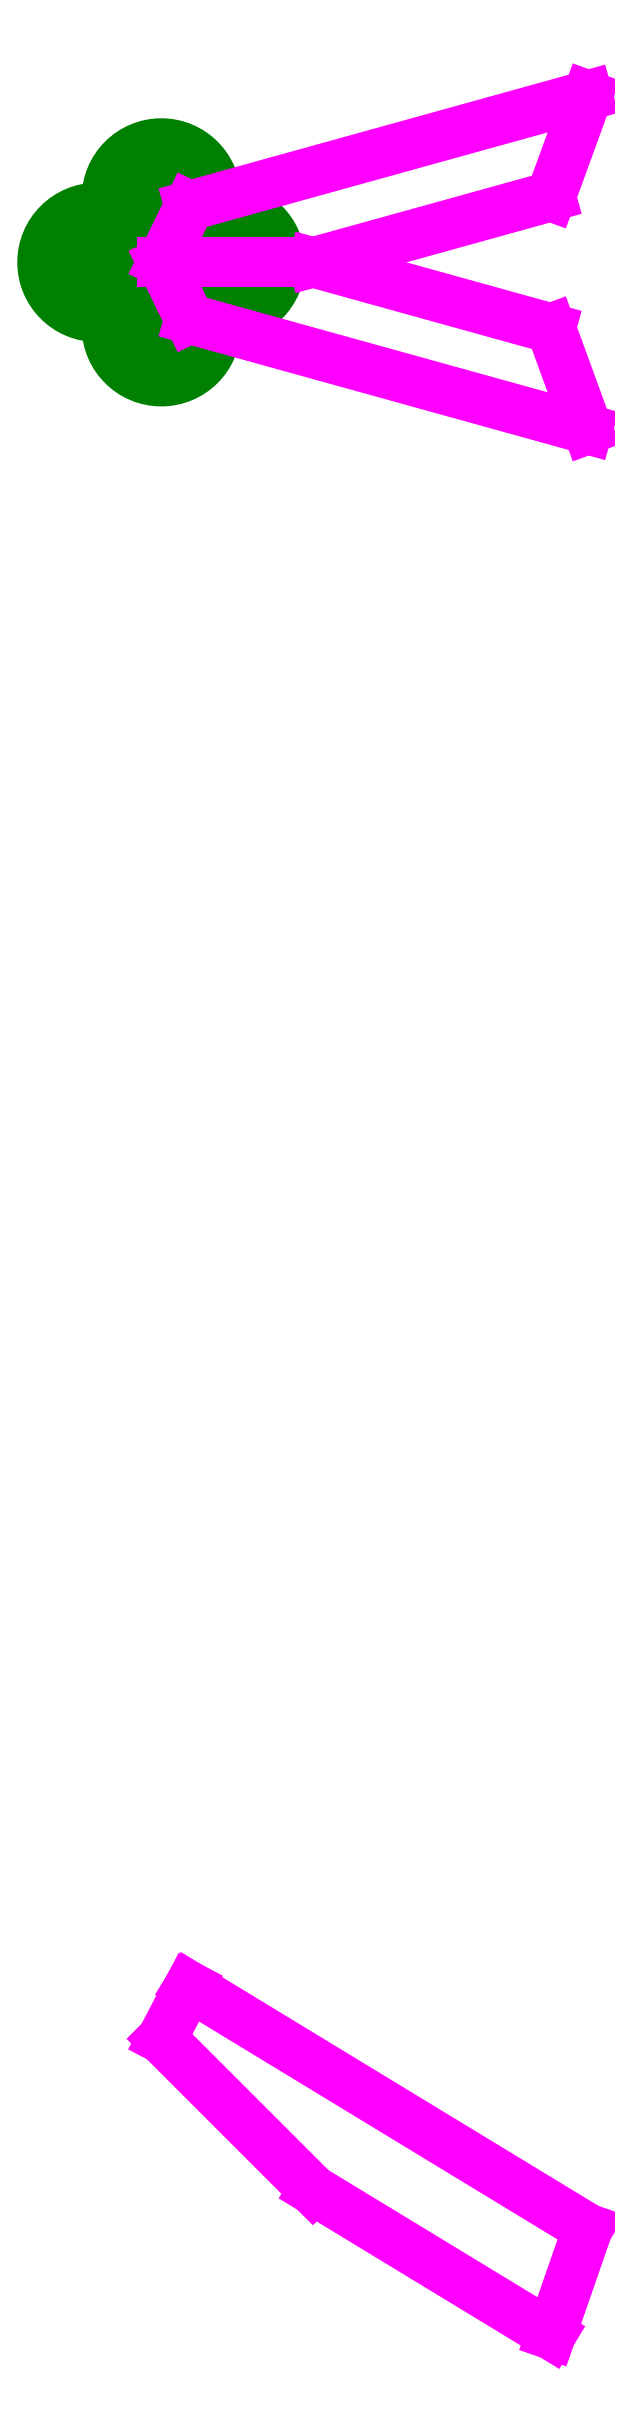
<metadata>
{"format":"dxf","ext":"dxf","renderer":"ezdxf+matplotlib","layout":"modelspace","background":"white","min_lineweight":24,"dpi":150}
</metadata>
<code>
0
SECTION
2
ENTITIES
0
DIMENSION
8
mesures
2
*D1
10
245.1
20
-323.7
30
0
11
-1.421e-13
21
-313.1
31
0
70
   33
71
    5
72
    0
3
Standard
53
0
210
0
220
0
230
1
13
-245.1
23
5.268e-14
33
0
14
245.1
24
-1.463e-13
34
0
0
DIMENSION
8
mesures
2
*D2
10
207.6
20
-288
30
0
11
-8.527e-14
21
-277.4
31
0
70
   33
71
    5
72
    0
3
Standard
53
0
210
0
220
0
230
1
13
-207.6
23
3.847e-14
33
0
14
207.6
24
-1.463e-13
34
0
0
DIMENSION
8
mesures
2
*D3
10
75
20
-362.9
30
0
11
-1.421e-13
21
-352.3
31
0
70
   33
71
    5
72
    0
3
Standard
53
0
210
0
220
0
230
1
13
-75
23
-132.6
33
0
14
75
24
-132.6
34
0
0
DIMENSION
8
mesures
2
*D4
10
112.5
20
-394.1
30
0
11
-8.527e-14
21
-383.5
31
0
70
   33
71
    5
72
    0
3
Standard
53
0
210
0
220
0
230
1
13
-112.5
23
-132.6
33
0
14
112.5
24
-132.6
34
0
0
DIMENSION
8
mesures
2
*D5
10
132.6
20
-435.5
30
0
11
-1.421e-13
21
-424.8
31
0
70
   33
71
    5
72
    0
3
Standard
53
0
210
0
220
0
230
1
13
-132.6
23
5.886e-15
33
0
14
132.6
24
-1.463e-13
34
0
0
CIRCLE
8
calage
10
-132.6
20
1045
40
75
0
CIRCLE
8
calage
10
-132.6
20
1045
40
112.5
0
CIRCLE
8
calage
10
0
20
912.4
40
75
0
CIRCLE
8
calage
10
0
20
912.4
40
112.5
0
CIRCLE
8
calage
10
0
20
1178
40
75
0
CIRCLE
8
calage
10
0
20
1178
40
112.5
0
CIRCLE
8
calage
10
132.6
20
1045
40
75
0
CIRCLE
8
calage
10
132.6
20
1045
40
112.5
0
CIRCLE
8
calage
10
0
20
1045
40
132.6
0
LINE
8
amici
10
877.8
20
701.3
11
802
21
909.2
0
LINE
8
amici
10
802
20
909.2
11
312.1
21
1045
0
LINE
8
amici
10
312.1
20
1045
11
802
21
1181
0
LINE
8
amici
10
802
20
1181
11
877.8
21
1389
0
LINE
8
amici
10
877.8
20
701.3
11
57.58
21
928.6
0
LINE
8
amici
10
57.58
20
928.6
11
1.085
21
1045
0
LINE
8
amici
10
1.085
20
1045
11
57.58
21
1161
0
LINE
8
amici
10
57.58
20
1161
11
877.8
21
1389
0
LINE
8
amici
10
312.1
20
1045
11
1.085
21
1045
0
LINE
8
amici
10
312.1
20
-2923
11
802
21
-3221
0
LINE
8
amici
10
802
20
-3221
11
877.8
21
-3003
0
LINE
8
amici
10
877.8
20
-3003
11
57.58
21
-2504
0
LINE
8
amici
10
57.58
20
-2504
11
1.085
21
-2612
0
LINE
8
amici
10
312.1
20
-2923
11
1.086
21
-2612
0
LINE
8
soufflet
10
2000
20
1412
11
2000
21
678.5
0
LINE
8
soufflet
10
2000
20
678.5
11
2075
21
678.5
0
LINE
8
soufflet
10
2075
20
678.5
11
2075
21
1412
0
LINE
8
soufflet
10
2075
20
1412
11
2000
21
1412
0
LINE
8
soufflet
10
2775
20
1315
11
2775
21
775
0
LINE
8
soufflet
10
2775
20
775
11
2875
21
775
0
LINE
8
soufflet
10
2875
20
775
11
2875
21
1315
0
LINE
8
soufflet
10
2875
20
1315
11
2775
21
1315
0
LINE
8
soufflet
10
2875
20
1315
11
3025
21
1315
0
LINE
8
soufflet
10
3025
20
1315
11
3025
21
775
0
LINE
8
soufflet
10
3025
20
775
11
2875
21
775
0
LINE
8
soufflet
10
2775
20
1315
11
2683
21
1429
0
LINE
8
soufflet
10
2683
20
1429
11
2570
21
1343
0
LINE
8
soufflet
10
2570
20
1343
11
2485
21
1456
0
LINE
8
soufflet
10
2485
20
1456
11
2372
21
1371
0
LINE
8
soufflet
10
2372
20
1371
11
2287
21
1483
0
LINE
8
soufflet
10
2287
20
1483
11
2174
21
1398
0
LINE
8
soufflet
10
2174
20
1398
11
2089
21
1511
0
LINE
8
soufflet
10
2089
20
1511
11
2075
21
1412
0
LINE
8
soufflet
10
2775
20
775
11
2683
21
661.4
0
LINE
8
soufflet
10
2683
20
661.4
11
2570
21
746.8
0
LINE
8
soufflet
10
2570
20
746.8
11
2485
21
634.1
0
LINE
8
soufflet
10
2485
20
634.1
11
2372
21
719.5
0
LINE
8
soufflet
10
2372
20
719.5
11
2287
21
606.7
0
LINE
8
soufflet
10
2287
20
606.7
11
2174
21
692.2
0
LINE
8
soufflet
10
2174
20
692.2
11
2089
21
579.4
0
LINE
8
soufflet
10
2089
20
579.4
11
2075
21
678.5
0
LINE
8
soufflet
10
-370
20
-2354
11
-270
21
-2504
0
LINE
8
soufflet
10
-270
20
-2504
11
270
21
-2504
0
LINE
8
soufflet
10
270
20
-2504
11
370
21
-2354
0
LWPOLYLINE
8
soufflet
90
    4
70
    1
43
0
10
370
20
-2354
10
-370
20
-2354
10
-370
20
-2254
10
370
20
-2254
0
LINE
8
soufflet
10
-500
20
-1554
11
-500
21
-1629
0
LINE
8
soufflet
10
-500
20
-1629
11
500
21
-1629
0
LINE
8
soufflet
10
500
20
-1629
11
500
21
-1554
0
LINE
8
soufflet
10
500
20
-1554
11
-500
21
-1554
0
LINE
8
soufflet
10
-370
20
-2254
11
-483.9
21
-2198
0
LINE
8
soufflet
10
-483.9
20
-2198
11
-402.3
21
-2099
0
LINE
8
soufflet
10
-402.3
20
-2099
11
-517
21
-2041
0
LINE
8
soufflet
10
-517
20
-2041
11
-434.8
21
-1942
0
LINE
8
soufflet
10
-434.8
20
-1942
11
-549
21
-1884
0
LINE
8
soufflet
10
-549
20
-1884
11
-467.4
21
-1786
0
LINE
8
soufflet
10
-467.4
20
-1786
11
-581.6
21
-1728
0
LINE
8
soufflet
10
-581.6
20
-1728
11
-500
21
-1629
0
LINE
8
soufflet
10
370
20
-2254
11
483.9
21
-2198
0
LINE
8
soufflet
10
483.9
20
-2198
11
402.3
21
-2099
0
LINE
8
soufflet
10
402.3
20
-2099
11
517
21
-2041
0
LINE
8
soufflet
10
517
20
-2041
11
434.8
21
-1942
0
LINE
8
soufflet
10
434.8
20
-1942
11
549
21
-1884
0
LINE
8
soufflet
10
549
20
-1884
11
467.4
21
-1786
0
LINE
8
soufflet
10
467.4
20
-1786
11
581.6
21
-1728
0
LINE
8
soufflet
10
581.6
20
-1728
11
500
21
-1629
0
LINE
8
soufflet
10
581.6
20
-1728
11
-581.6
21
-1728
0
LINE
8
soufflet
10
-467.4
20
-1786
11
467.4
21
-1786
0
LINE
8
soufflet
10
549
20
-1884
11
-549
21
-1884
0
LINE
8
soufflet
10
-434.8
20
-1942
11
434.8
21
-1942
0
LINE
8
soufflet
10
517
20
-2041
11
-517
21
-2041
0
LINE
8
soufflet
10
-402.3
20
-2099
11
402.3
21
-2099
0
LINE
8
soufflet
10
483.9
20
-2198
11
-483.9
21
-2198
0
LINE
8
soufflet
10
2089
20
1511
11
2089
21
579.4
0
LINE
8
soufflet
10
2174
20
692.2
11
2174
21
1398
0
LINE
8
soufflet
10
2372
20
1371
11
2372
21
719.5
0
LINE
8
soufflet
10
2570
20
1343
11
2570
21
746.8
0
LINE
8
soufflet
10
2683
20
661.4
11
2683
21
1429
0
LINE
8
soufflet
10
2485
20
1456
11
2485
21
634.1
0
LINE
8
soufflet
10
2287
20
606.7
11
2287
21
1483
0
LWPOLYLINE
8
soufflet
90
    4
70
    1
43
0
10
-370
20
775
10
370
20
775
10
370
20
1315
10
-370
20
1315
0
LWPOLYLINE
8
soufflet
90
    4
70
    1
43
0
10
270
20
1315
10
-270
20
1315
10
-270
20
775
10
270
20
775
0
LWPOLYLINE
8
soufflet
90
    4
70
    1
43
0
10
-500
20
678.5
10
500
20
678.5
10
500
20
1412
10
-500
20
1412
0
CIRCLE
8
petite cage
10
-1.148e-13
20
-2557
40
17.5
0
CIRCLE
8
petite cage
10
717.5
20
-2557
40
17.5
0
CIRCLE
8
petite cage
10
717.5
20
-3257
40
17.5
0
CIRCLE
8
petite cage
10
-717.5
20
-2557
40
17.5
0
CIRCLE
8
petite cage
10
-717.5
20
-3257
40
17.5
0
CIRCLE
8
petite cage
10
-717.5
20
1368
40
17.5
0
CIRCLE
8
petite cage
10
717.5
20
1368
40
17.5
0
CIRCLE
8
petite cage
10
717.5
20
526
40
17.5
0
CIRCLE
8
petite cage
10
-717.5
20
526
40
17.5
0
CIRCLE
8
petite cage
10
3078
20
526
40
17.5
0
CIRCLE
8
petite cage
10
3778
20
526
40
17.5
0
LWPOLYLINE
8
petite cage
90
    4
70
    1
43
0
10
3060
20
543.5
10
3795
20
543.5
10
3795
20
508.5
10
3060
20
508.5
0
LWPOLYLINE
8
petite cage
90
    4
70
    1
43
0
10
3095
20
1385
10
3060
20
1385
10
3060
20
508.5
10
3095
20
508.5
0
LWPOLYLINE
8
petite cage
90
    4
70
    1
43
0
10
700
20
1385
10
735
20
1385
10
735
20
508.5
10
700
20
508.5
0
LWPOLYLINE
8
petite cage
90
    4
70
    1
43
0
10
-700
20
508.5
10
-735
20
508.5
10
-735
20
1385
10
-700
20
1385
0
LWPOLYLINE
8
petite cage
90
    4
70
    1
43
0
10
-735
20
508.5
10
735
20
508.5
10
735
20
543.5
10
-735
20
543.5
0
LWPOLYLINE
8
petite cage
90
    4
70
    1
43
0
10
735
20
1350
10
-735
20
1350
10
-735
20
1385
10
735
20
1385
0
LWPOLYLINE
8
petite cage
90
    4
70
    1
43
0
10
-17.5
20
508.5
10
17.5
20
508.5
10
17.5
20
1385
10
-17.5
20
1385
0
CIRCLE
8
petite cage
10
3008
20
1368
40
17.5
0
LINE
8
petite cage
10
2990
20
1315
11
2990
21
1368
0
LINE
8
petite cage
10
3025
20
1315
11
3025
21
1368
0
LINE
8
petite cage
10
3060
20
1385
11
3008
21
1385
0
LINE
8
petite cage
10
3007
20
1350
11
3060
21
1350
0
LINE
8
petite cage
10
-270
20
1315
11
-270
21
1385
0
LINE
8
petite cage
10
-270
20
1385
11
-235
21
1385
0
LINE
8
petite cage
10
-235
20
1385
11
-235
21
1315
0
LINE
8
petite cage
10
235
20
1315
11
235
21
1385
0
LINE
8
petite cage
10
235
20
1385
11
270
21
1385
0
LINE
8
petite cage
10
270
20
1385
11
270
21
1315
0
LINE
8
petite cage
10
3025
20
1315
11
3095
21
1315
0
LINE
8
petite cage
10
3095
20
1280
11
3025
21
1280
0
LINE
8
petite cage
10
3095
20
775
11
3025
21
775
0
LINE
8
petite cage
10
3025
20
810
11
3095
21
810
0
CIRCLE
8
petite cage
10
3078
20
1368
40
17.5
0
LINE
8
petite cage
10
-717.5
20
-2539
11
717.5
21
-2539
0
LINE
8
petite cage
10
717.5
20
-2574
11
-717.5
21
-2574
0
LINE
8
petite cage
10
-270
20
-2574
11
-270
21
-2469
0
LINE
8
petite cage
10
-270
20
-2469
11
-235
21
-2469
0
LINE
8
petite cage
10
-235
20
-2469
11
-235
21
-2574
0
LINE
8
petite cage
10
270
20
-2574
11
270
21
-2469
0
LINE
8
petite cage
10
270
20
-2469
11
235
21
-2469
0
LINE
8
petite cage
10
235
20
-2469
11
235
21
-2574
0
LINE
8
petite cage
10
-735
20
-3257
11
-735
21
-2557
0
LINE
8
petite cage
10
-700
20
-2557
11
-700
21
-3257
0
LINE
8
petite cage
10
735
20
-2557
11
735
21
-3257
0
LINE
8
petite cage
10
700
20
-3257
11
700
21
-2557
0
LINE
8
petite cage
10
735
20
932.5
11
-735
21
932.5
0
LINE
8
petite cage
10
-735
20
897.5
11
735
21
897.5
0
LINE
8
petite cage
10
3060
20
932.5
11
3795
21
932.5
0
LINE
8
petite cage
10
3795
20
932.5
11
3795
21
508.5
0
LINE
8
petite cage
10
3795
20
508.5
11
3760
21
508.5
0
LINE
8
petite cage
10
3760
20
508.5
11
3760
21
897.5
0
LINE
8
petite cage
10
3760
20
897.5
11
3060
21
897.5
0
LINE
8
petite cage
10
3060
20
643.5
11
3795
21
643.5
0
LINE
8
petite cage
10
3060
20
678.5
11
3795
21
678.5
0
CIRCLE
8
petite cage
10
-717.5
20
661
40
17.5
0
CIRCLE
8
petite cage
10
717.5
20
661
40
17.5
0
CIRCLE
8
champs
10
-132.6
20
1045
40
75
0
CIRCLE
8
champs
10
132.6
20
1045
40
75
0
LWPOLYLINE
8
champs
90
    4
70
    1
43
0
10
-207.6
20
-2484
10
-57.58
20
-2484
10
-57.58
20
-2504
10
-207.6
20
-2504
0
LWPOLYLINE
8
champs
90
    4
70
    1
43
0
10
57.58
20
-2484
10
207.6
20
-2484
10
207.6
20
-2504
10
57.58
20
-2504
0
LWPOLYLINE
8
champs
90
    4
70
    1
43
0
10
3005
20
1120
10
3025
20
1120
10
3025
20
970
10
3005
20
970
0
LINE
8
champs
10
3025
20
970
11
3981
21
677.6
0
LINE
8
champs
10
3025
20
1120
11
3981
21
1412
0
LINE
8
champs
10
-57.58
20
-2504
11
325.1
21
-3428
0
LINE
8
champs
10
207.6
20
-2504
11
590.3
21
-3428
0
LINE
8
champs
10
57.58
20
-2504
11
-325.1
21
-3428
0
LINE
8
champs
10
-207.6
20
-2504
11
-590.3
21
-3428
0
LINE
8
sol
10
6000
20
-1000
11
-2000
21
-1000
0
LINE
8
petite cage
10
8.085
20
-2529
11
32.83
21
-2504
0
LINE
8
petite cage
10
32.83
20
-2504
11
775.9
21
-3247
0
LINE
8
petite cage
10
775.9
20
-3247
11
751.1
21
-3272
0
LINE
8
petite cage
10
751.1
20
-3272
11
8.085
21
-2529
0
ENDSEC
0
EOF

</code>
